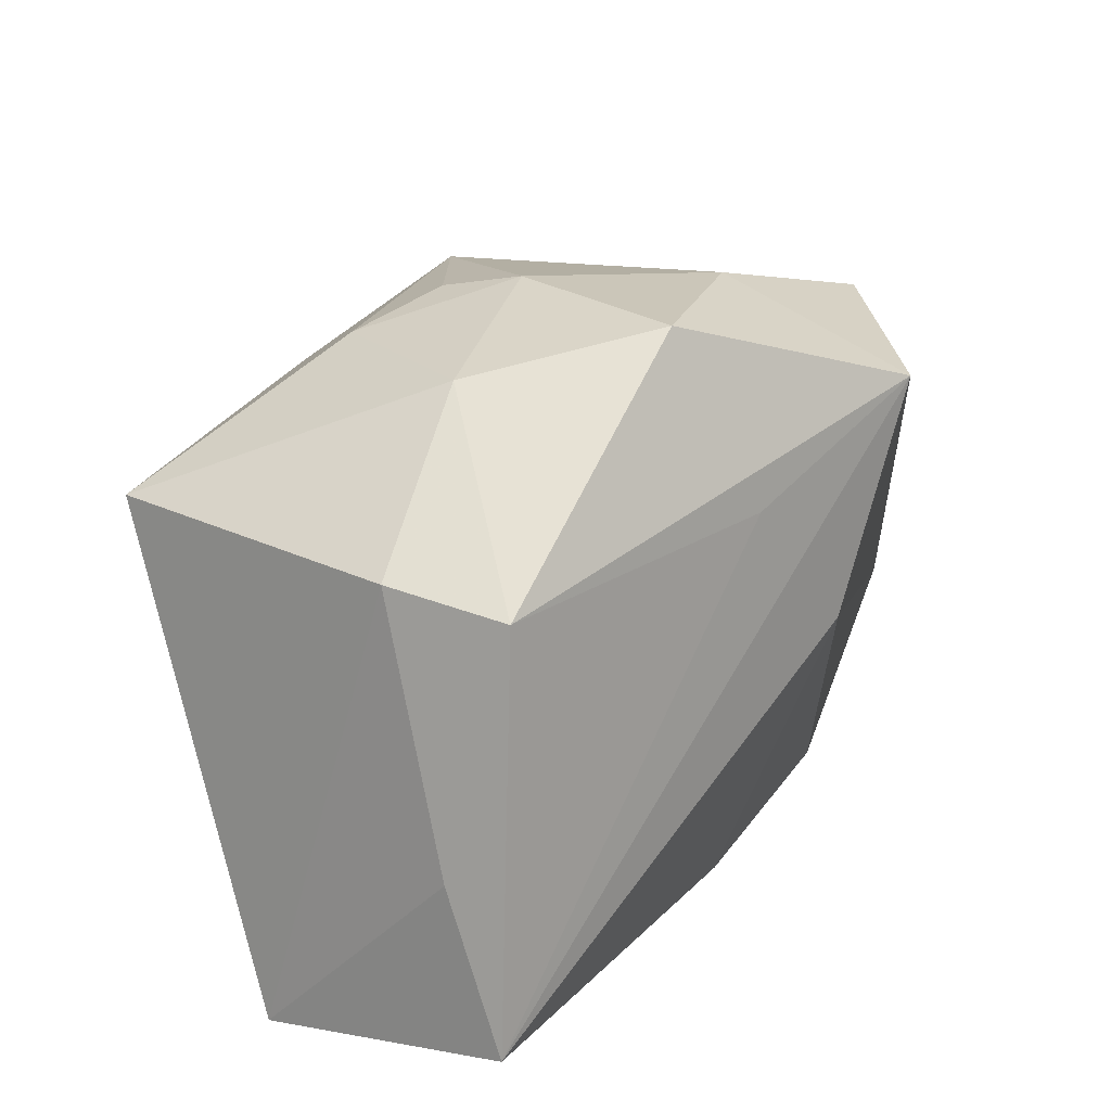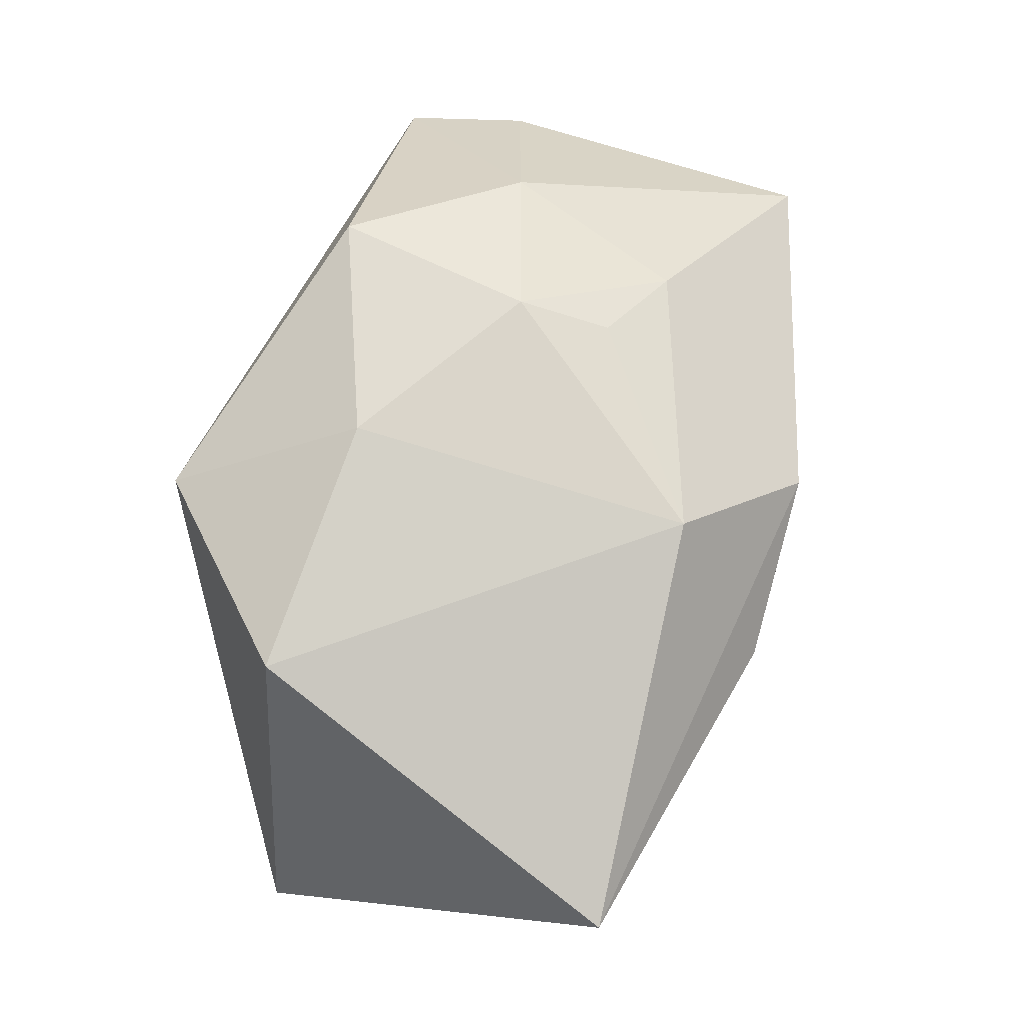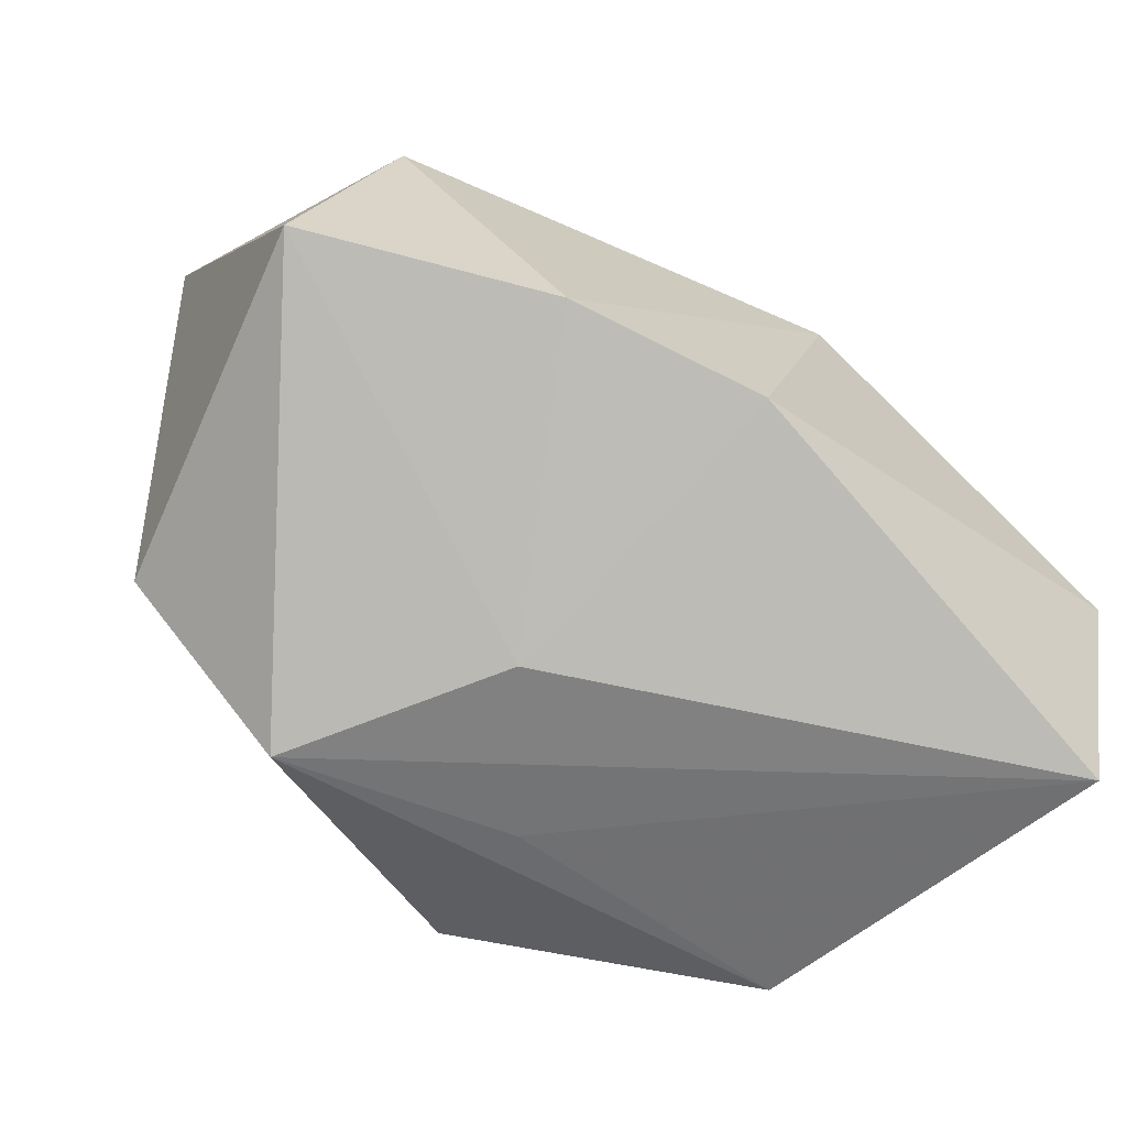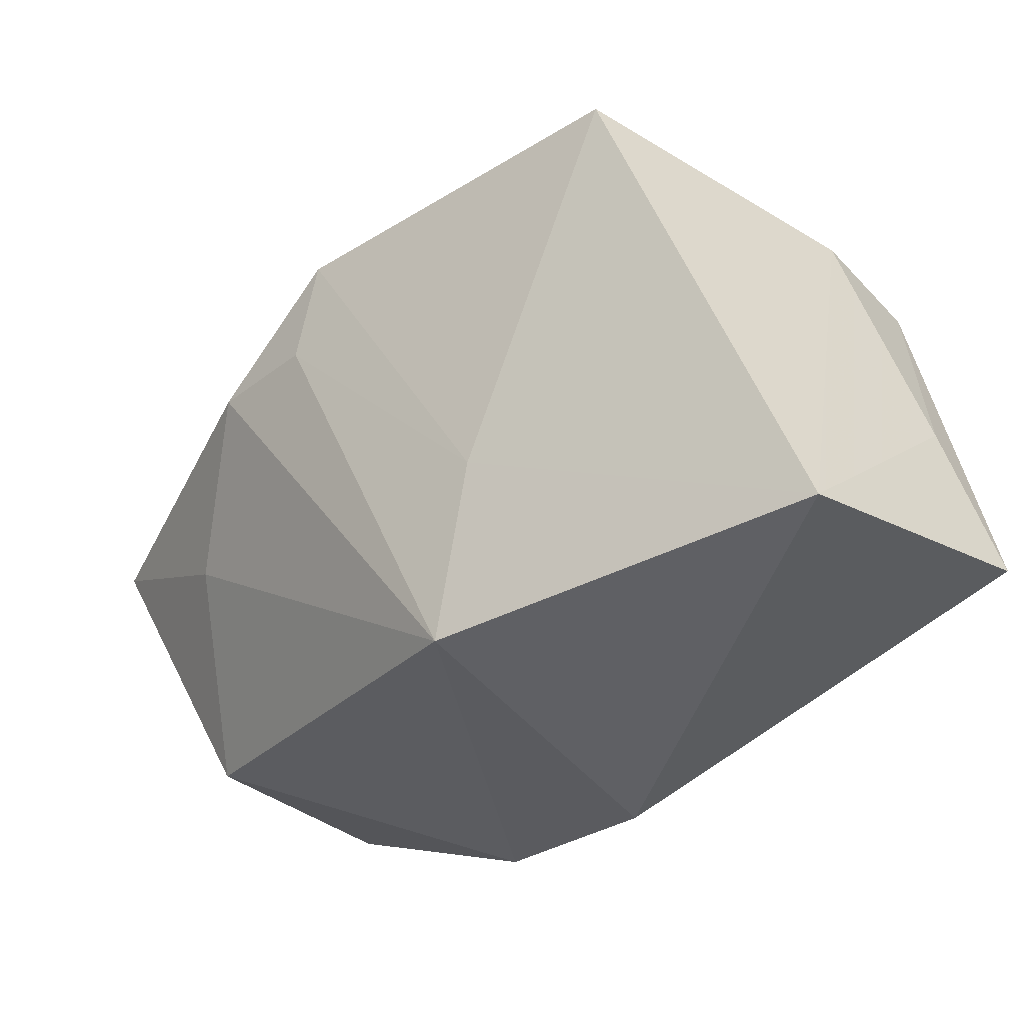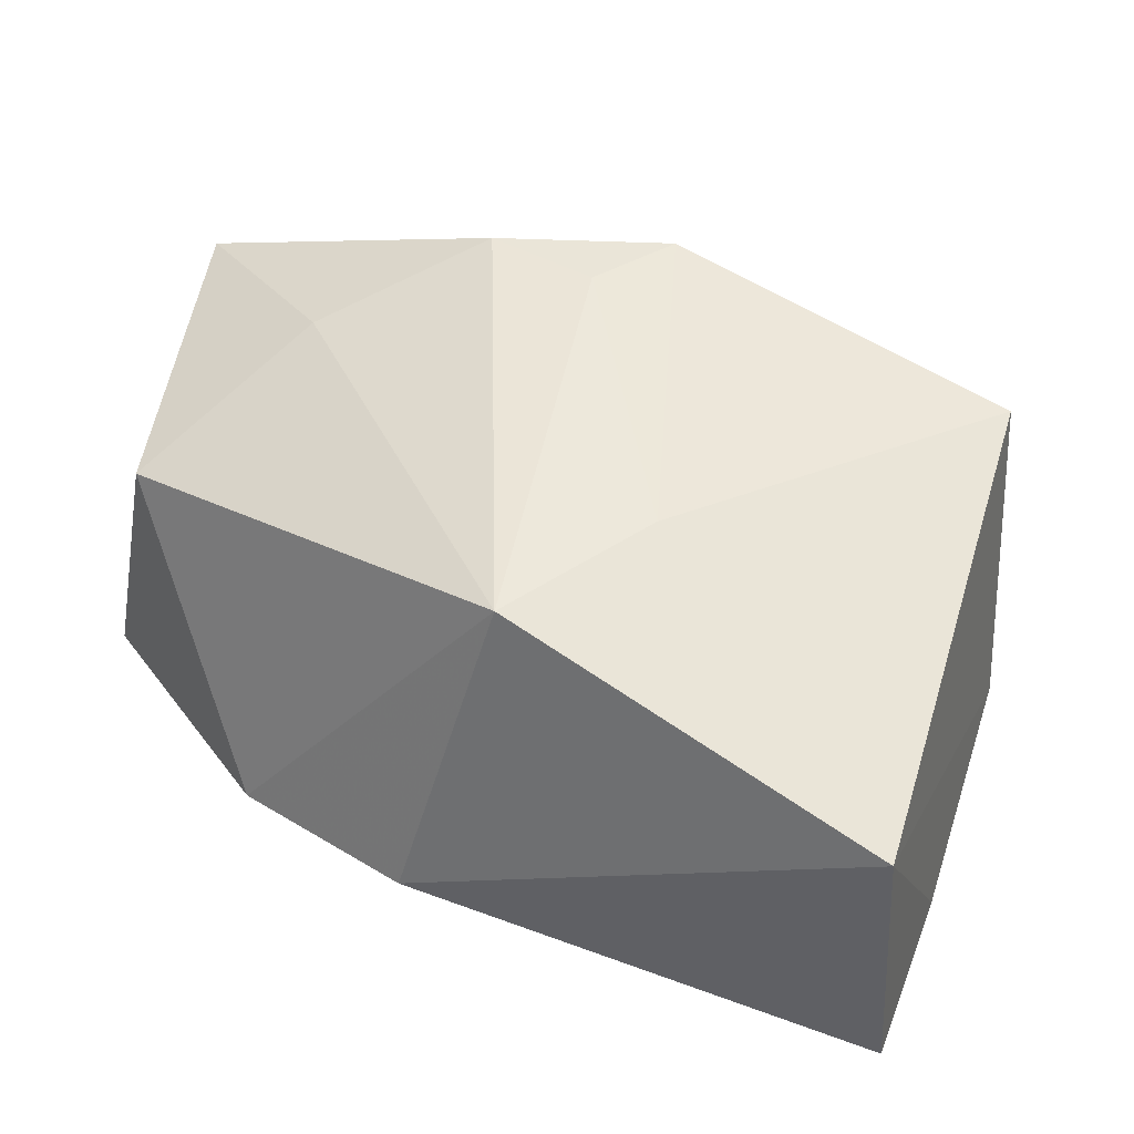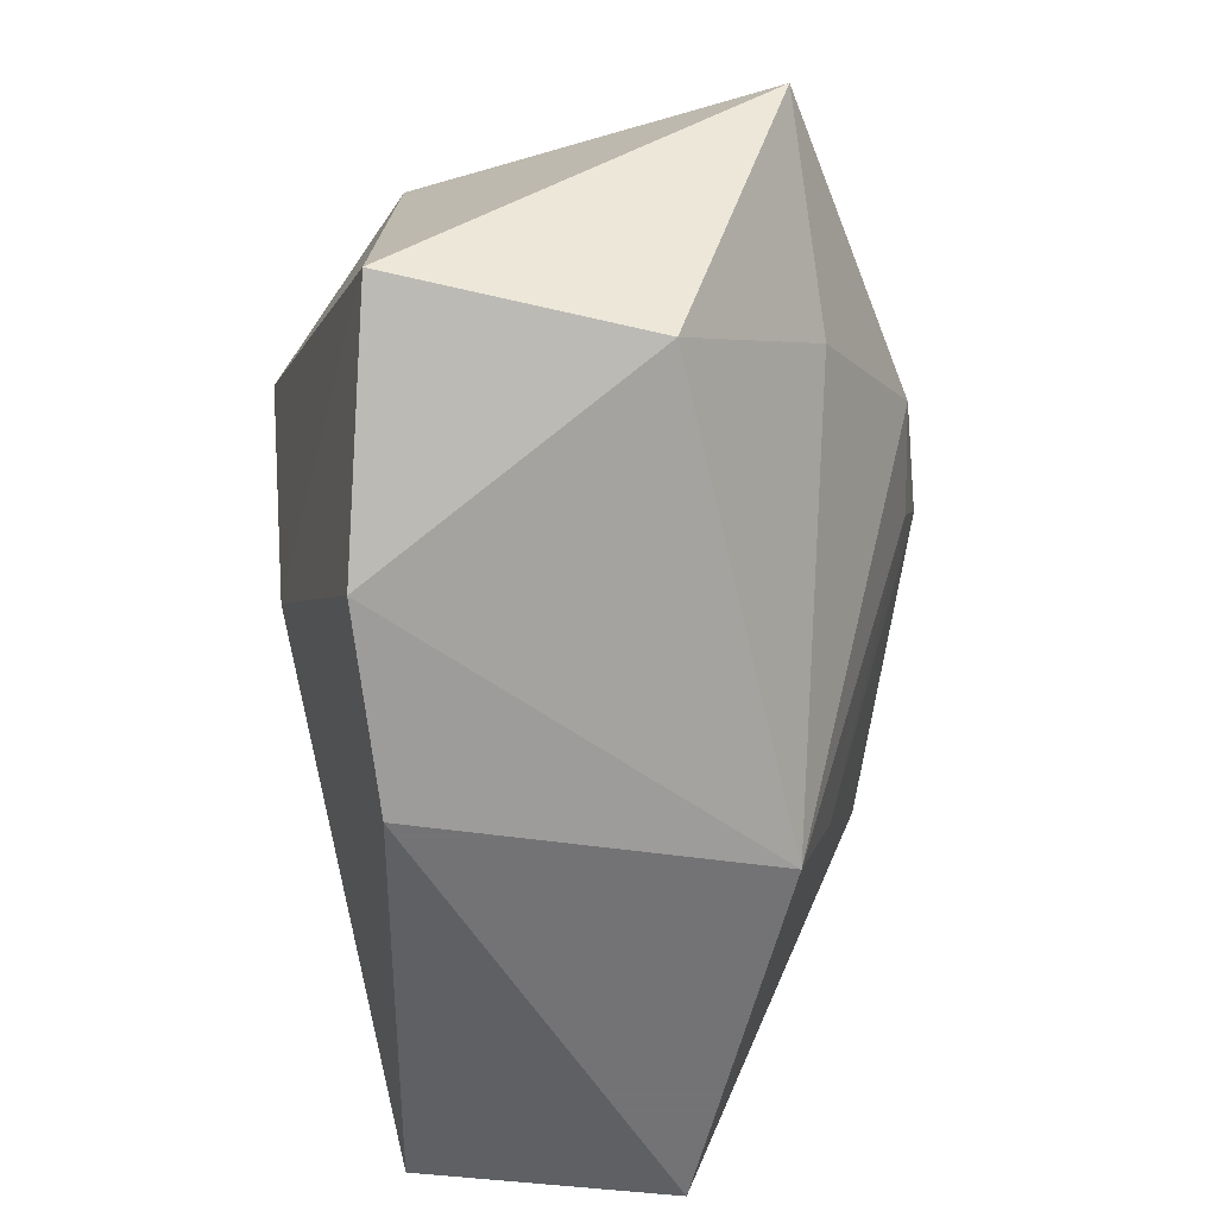
<metadata>
{"format":"obj","ext":"obj","renderer":"f3d","projection":"perspective","resolution":1024,"background":"white","views":[{"elev":23.6,"azim":126.8,"up":"+Y"},{"elev":62.6,"azim":-72.2,"up":"+Y"},{"elev":-63.3,"azim":-40.6,"up":"+Z"},{"elev":-43.4,"azim":52.9,"up":"+Y"},{"elev":31.6,"azim":25.0,"up":"+Z"},{"elev":-56.0,"azim":-80.5,"up":"+Y"}]}
</metadata>
<code>
v -0.01406 0.009397 0.03243
v -0.004708 -0.03107 -0.01616
v -0.01904 0.02142 -0.02776
v 0.01448 -0.01514 0.0201
v 0.04202 -0.025 -0.02459
v -0.01225 0.03027 -0.01013
v 0.002566 0.01666 0.03204
v -0.02434 -0.02632 -0.01522
v -0.04677 0.009651 0.02562
v -0.04677 -0.01364 -0.009983
v 0.005367 0.03215 0.0009734
v -0.03608 0.02341 -0.01137
v 0.008782 0.03193 -0.01846
v 0.03663 0.01401 -0.02176
v -0.03916 -0.01882 0.01412
v -0.02788 -0.002685 0.02565
v 0.004384 0.01435 -0.02573
v -0.01067 0.02645 0.02273
v 0.006453 0.02989 0.00976
v -0.002597 0.008124 0.03092
v 0.01562 0.02687 0.01348
v 0.03803 0.01546 0.02183
v 0.04151 -0.009897 -0.01815
v 0.02231 0.02765 -0.004395
v 0.006077 -0.03107 0.01752
v -0.007883 -0.0003488 -0.02741
v 0.04324 -0.03107 0.002146
v 0.03899 0.01528 -0.0098
f 3 5 26
f 26 5 2
f 3 26 10
f 2 5 27
f 27 25 2
f 1 25 20
f 9 18 12
f 3 10 12
f 12 10 9
f 13 14 3
f 8 26 2
f 8 10 26
f 2 25 8
f 9 10 15
f 15 8 25
f 10 8 15
f 17 5 3
f 3 14 17
f 17 14 5
f 23 27 5
f 28 27 23
f 5 14 23
f 23 14 28
f 20 25 4
f 25 27 4
f 6 12 18
f 3 12 6
f 6 13 3
f 22 27 28
f 22 4 27
f 11 6 18
f 13 6 11
f 25 1 16
f 16 15 25
f 16 1 9
f 9 15 16
f 21 22 24
f 13 11 24
f 24 11 21
f 24 22 28
f 28 14 24
f 14 13 24
f 7 21 18
f 7 22 21
f 7 18 9
f 9 1 7
f 7 1 20
f 20 4 7
f 4 22 7
f 18 21 19
f 19 11 18
f 21 11 19

</code>
